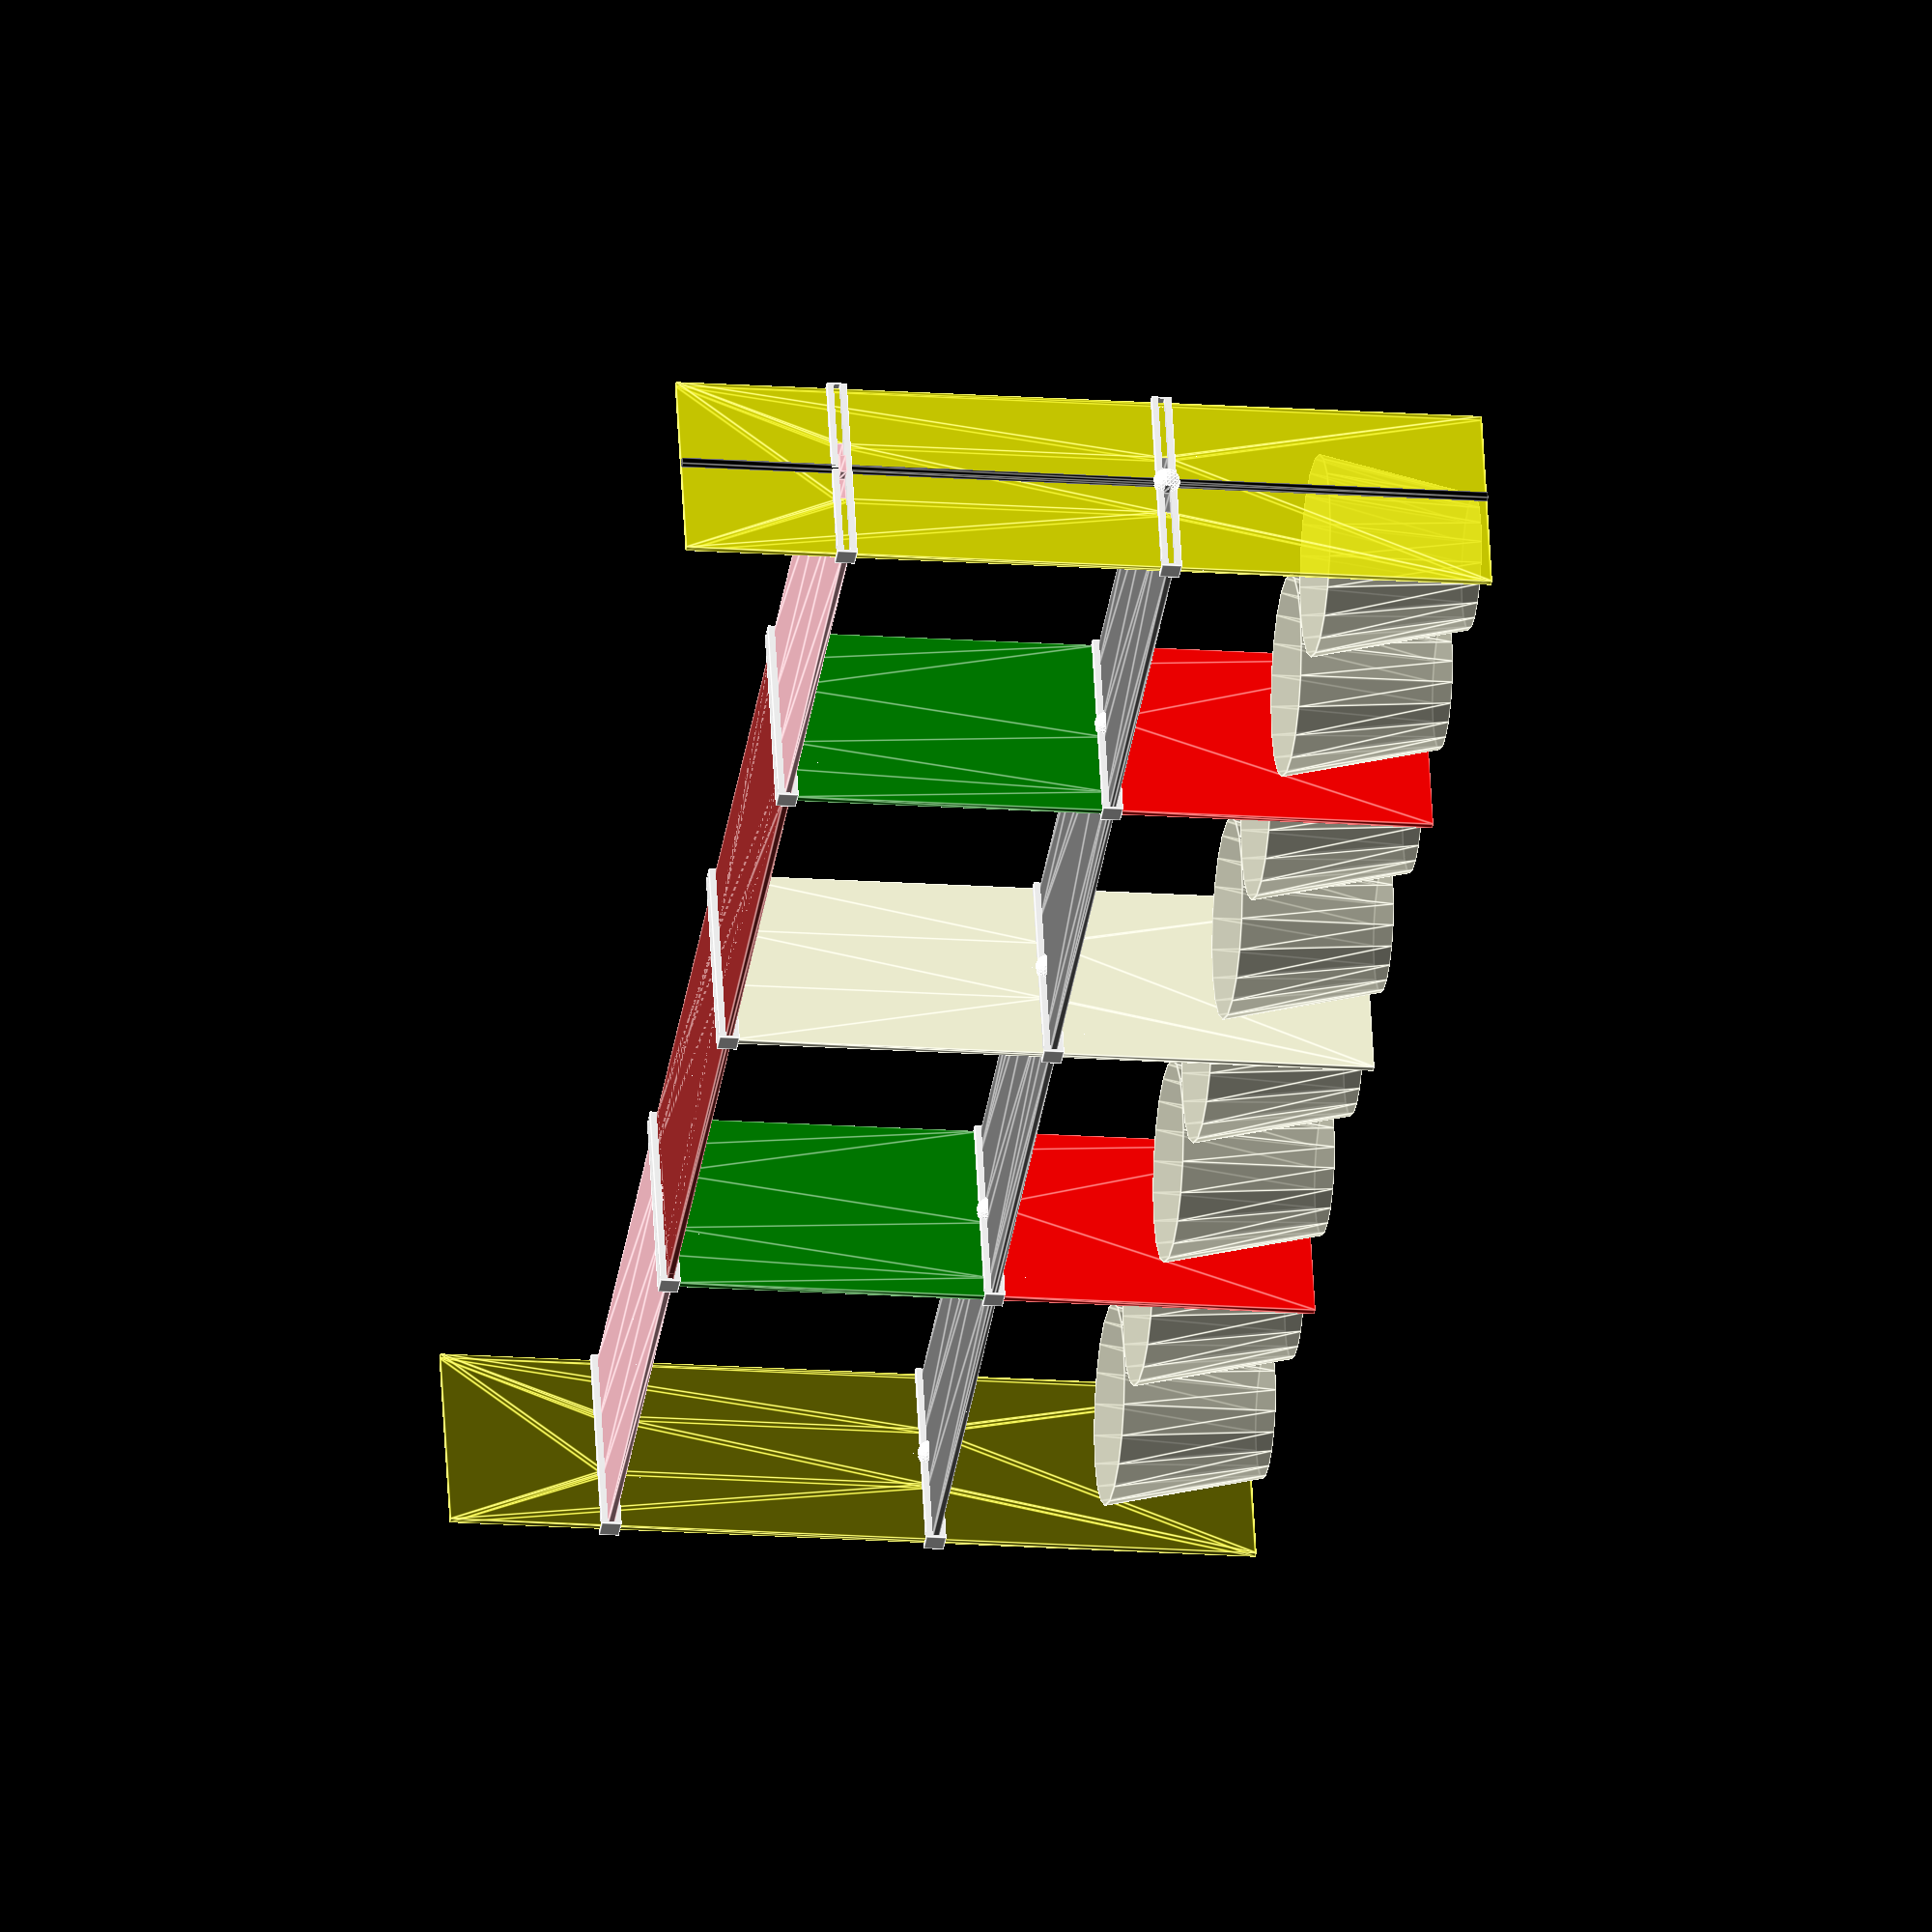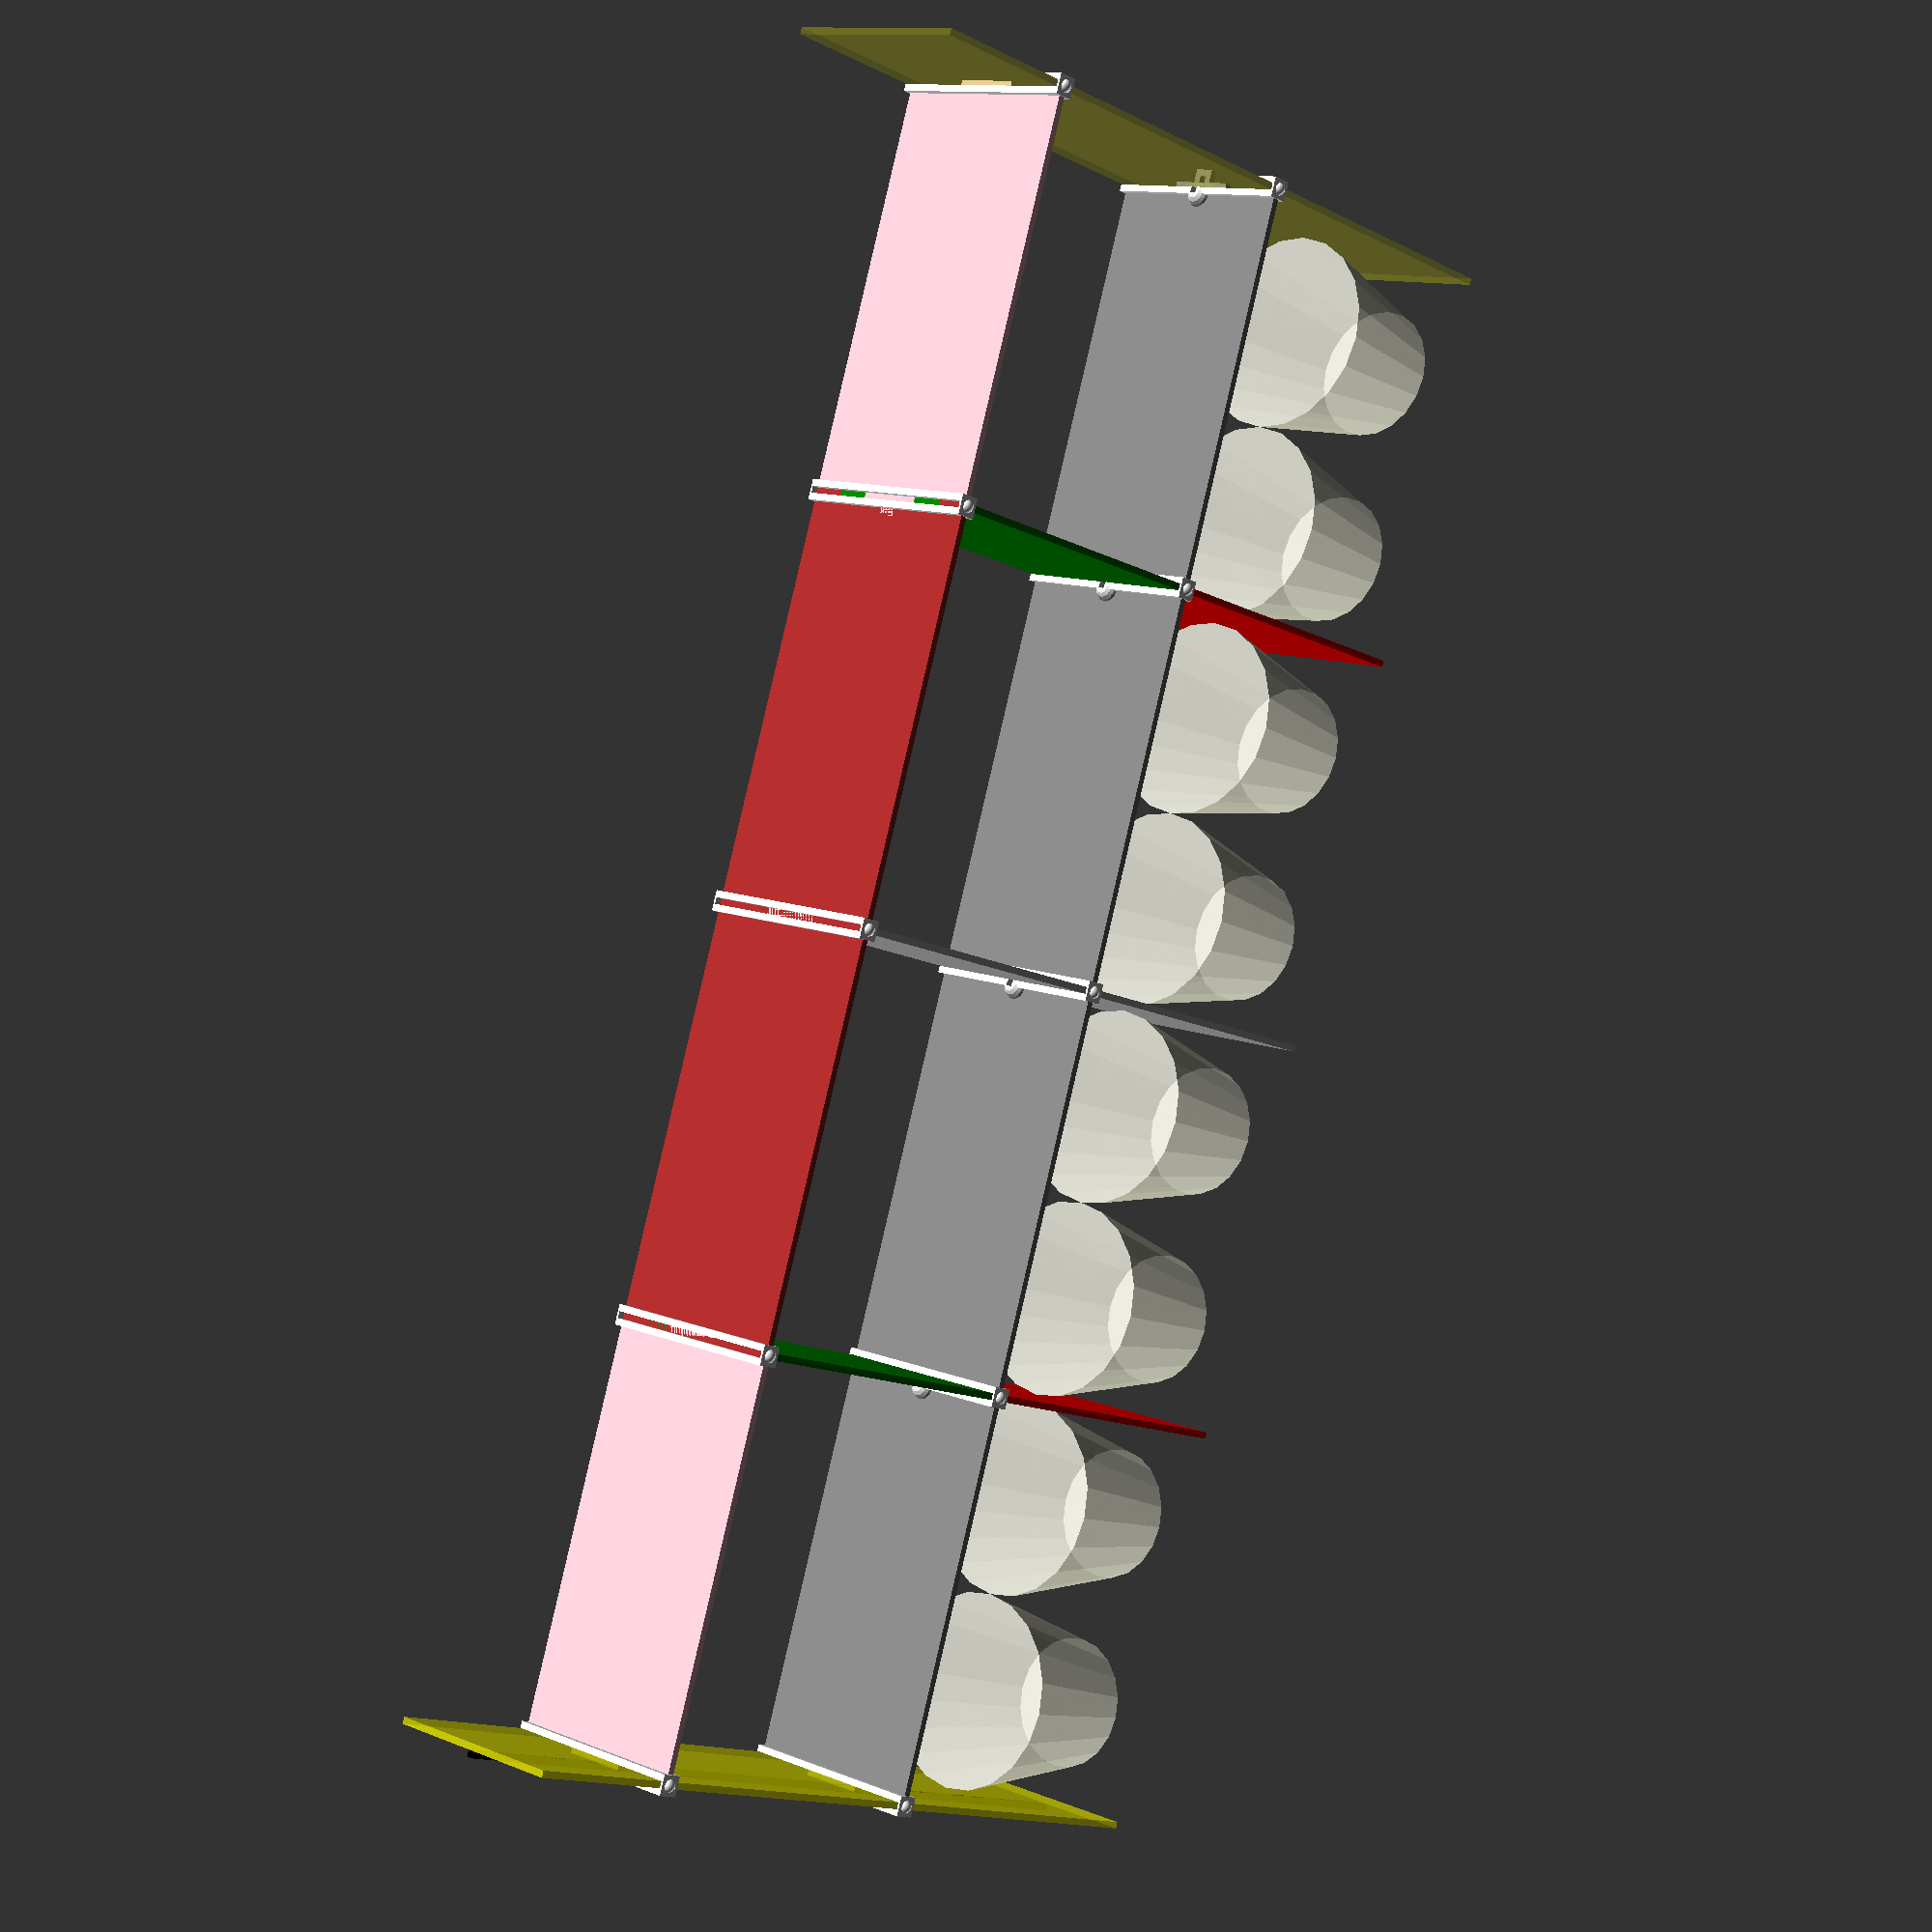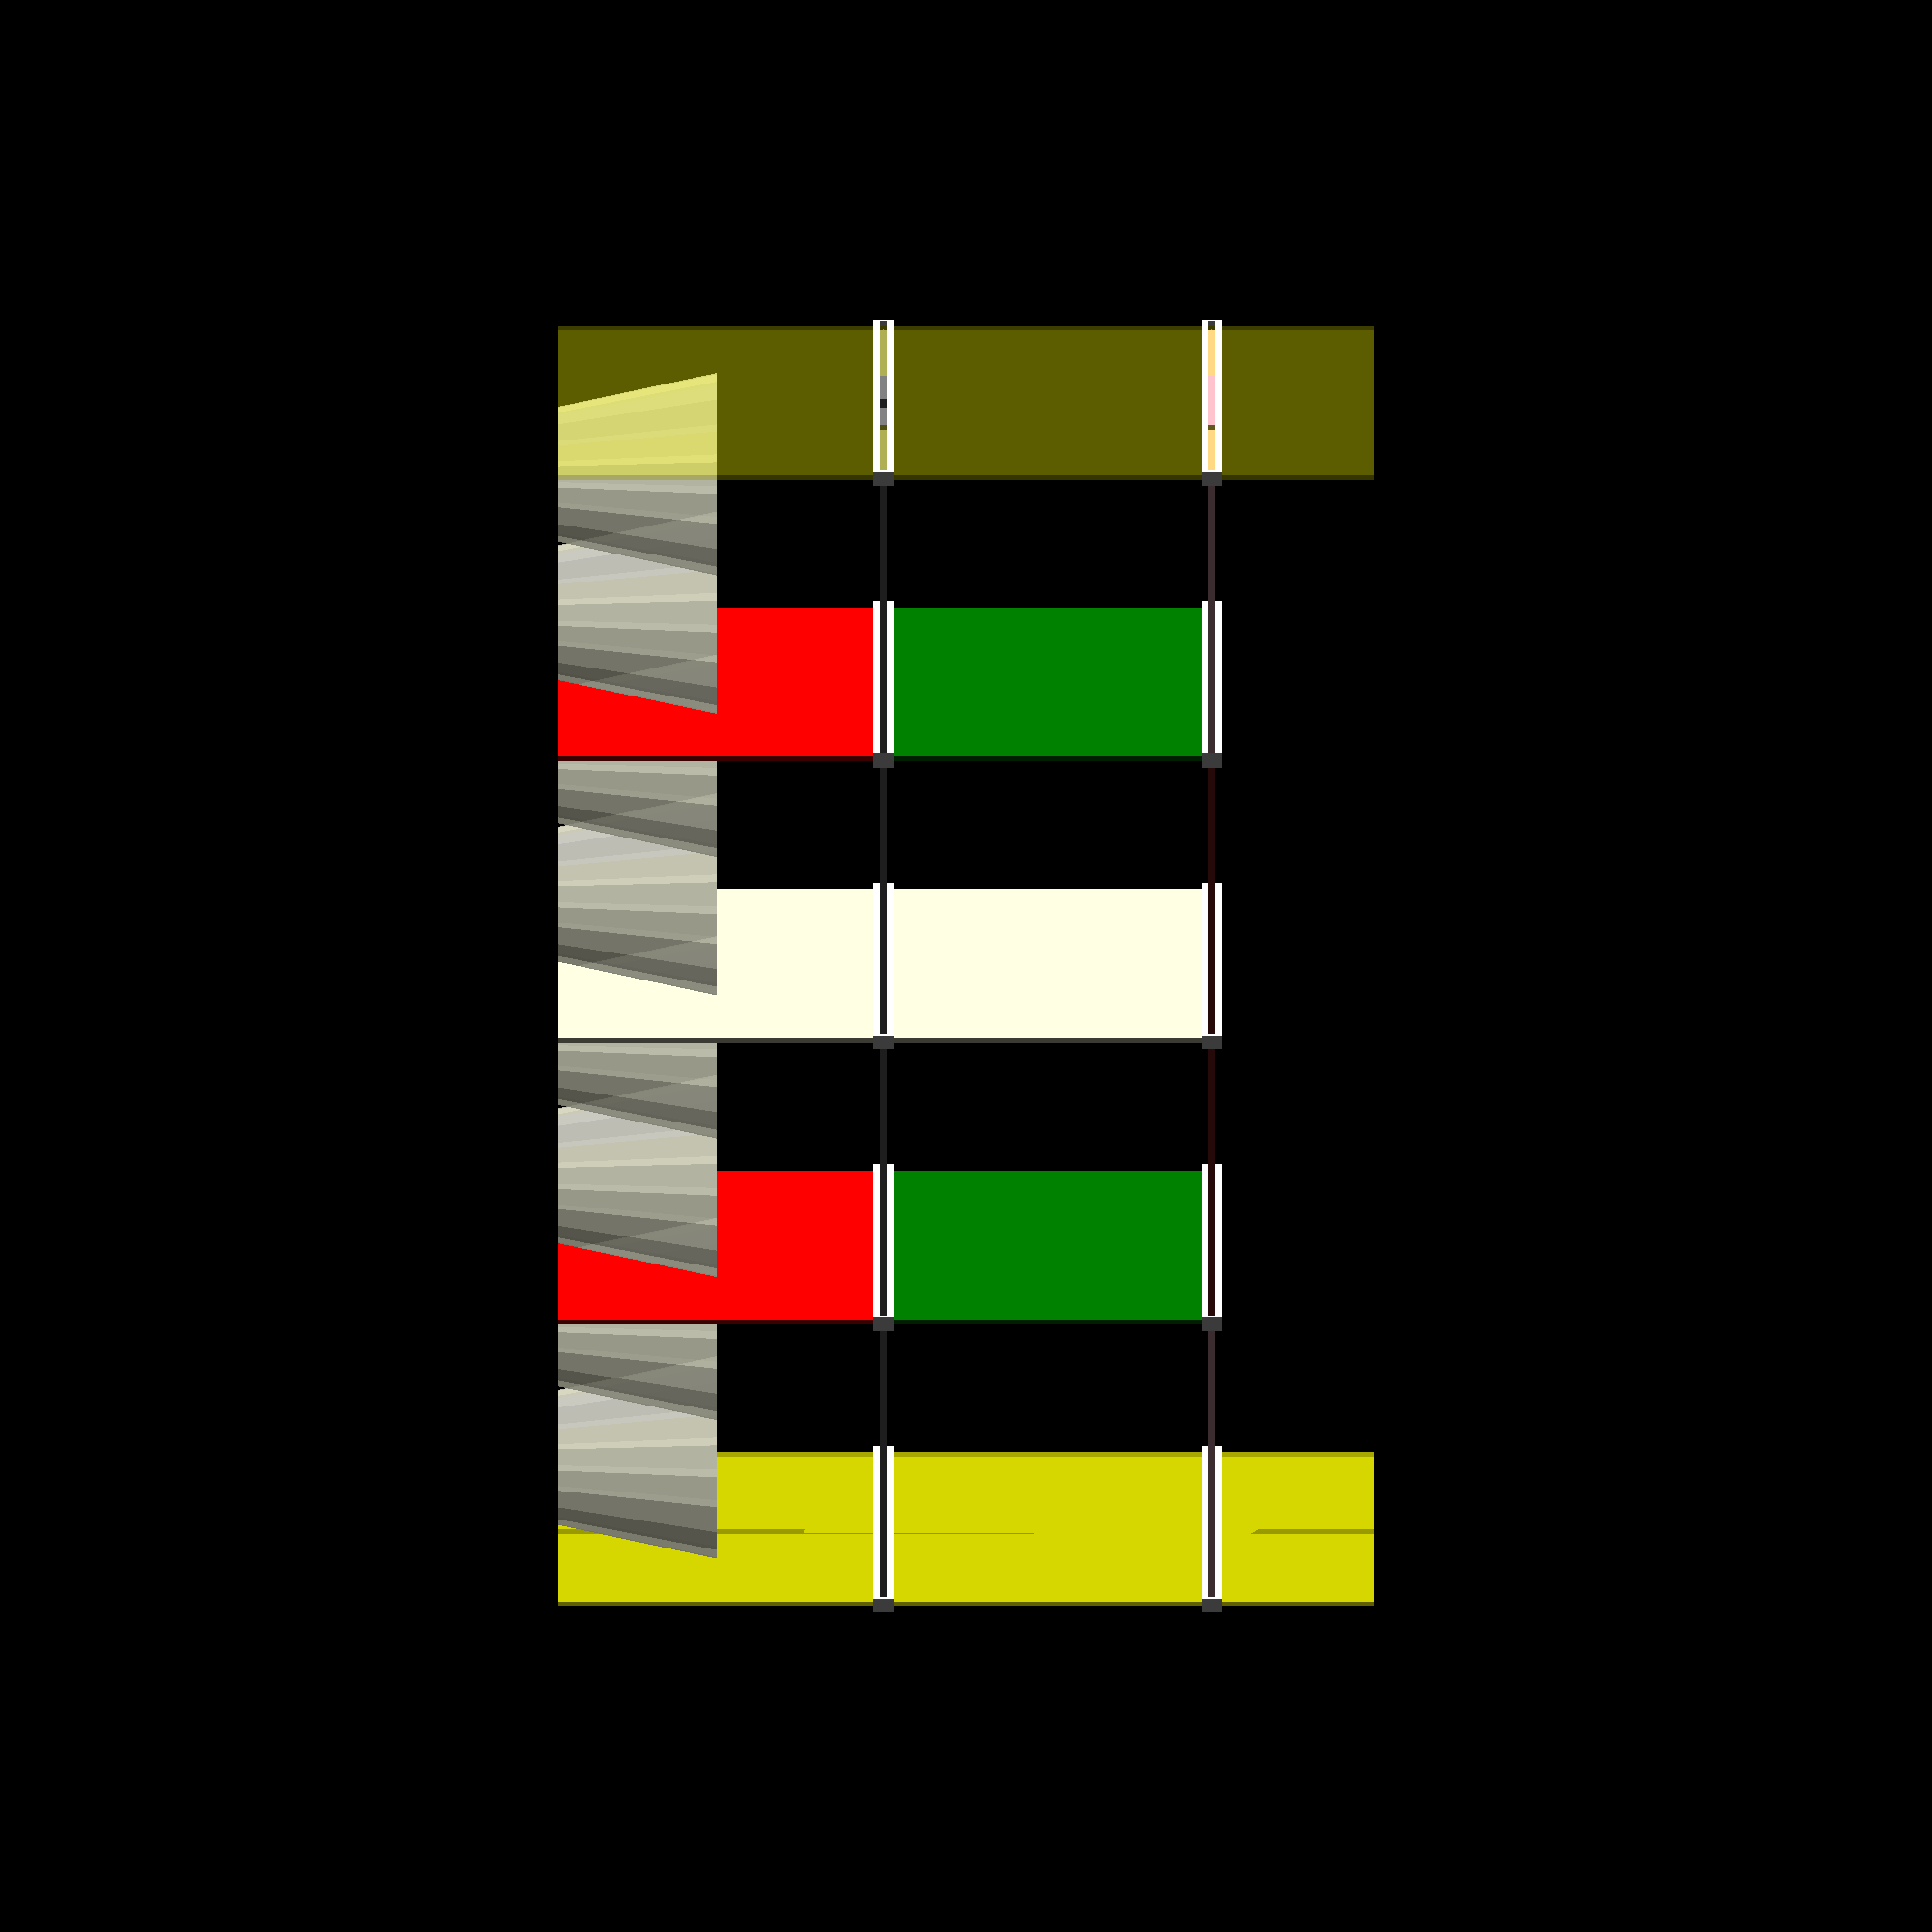
<openscad>
jarwidth=90;
jarbottomwidth=60;
jarheight=70;
mdfwidth=3;
spiel=2;
schlitzwidth=30;

module jar(){
    color("beige",.7)
    translate([jarwidth/2,jarwidth/2])
    cylinder($fn=20,h=jarheight, r1=jarbottomwidth/2, r2=jarwidth/2);
}

module jarrow(){
    for (i=[0:3]){
        translate([i*2*jarwidth+i*mdfwidth,0,0])
            jar();
        translate([i*2*jarwidth+i*mdfwidth+jarwidth,0,0])
            jar();
    }
}

module brett(length){   
    color("#aa8800")
    square([length,jarwidth]);
}

module hbrett(length){
    linear_extrude(mdfwidth)
        brett(length);
}

module hbrett_long_left(){
    linear_extrude(mdfwidth)
    union(){
        difference(){    
            brett(4*jarwidth+mdfwidth); 
            translate([jarwidth*2,10])    
                square([mdfwidth,schlitzwidth]); 
            translate([jarwidth*2,jarwidth-10-schlitzwidth])       
                square([mdfwidth,schlitzwidth]);
        }
        translate([-mdfwidth,jarwidth/2-schlitzwidth/2])
            square([mdfwidth,schlitzwidth]);  
       translate([0,schlitzwidth/2-1.5*mdfwidth]){
        difference(){
            translate([-2*mdfwidth,jarwidth/2-schlitzwidth/2])
                square([mdfwidth,3*mdfwidth]);   
            translate([-2*mdfwidth,jarwidth/2-schlitzwidth/2+mdfwidth])
                square([mdfwidth,mdfwidth]);       
        }
        translate([-3*mdfwidth,jarwidth/2-schlitzwidth/2])
            square([mdfwidth,3*mdfwidth]); 
       }    
//        
        translate([4*jarwidth+mdfwidth,0])
            square([mdfwidth,schlitzwidth/2]); 
        translate([4*jarwidth+mdfwidth,jarwidth-schlitzwidth/2])
            square([mdfwidth,schlitzwidth/2]);  
    }
}


module hbrett_long_right(){
    linear_extrude(mdfwidth)
    union(){
        difference(){    
            brett(4*jarwidth+mdfwidth); 
            translate([jarwidth*2,10])    
                square([mdfwidth,schlitzwidth]); 
            translate([jarwidth*2,jarwidth-10-schlitzwidth])       
                square([mdfwidth,schlitzwidth]);
        }
        translate([4*jarwidth+mdfwidth,jarwidth/2-schlitzwidth/2])
            square([mdfwidth,schlitzwidth]); 
        translate([-mdfwidth,jarwidth/2+schlitzwidth/2])
            square([mdfwidth,schlitzwidth/2]); 
        translate([-mdfwidth,schlitzwidth/2])
            square([mdfwidth,schlitzwidth/2]);        
//        
   translate([0,schlitzwidth/2-1.5*mdfwidth]){
        difference(){
            translate([4*jarwidth+2*mdfwidth,jarwidth/2-schlitzwidth/2])
                square([mdfwidth,3*mdfwidth]);   
            translate([4*jarwidth+2*mdfwidth,jarwidth/2-schlitzwidth/2+mdfwidth])
                square([mdfwidth,mdfwidth]);       
        }
        translate([4*jarwidth+3*mdfwidth,jarwidth/2-schlitzwidth/2])
            square([mdfwidth,3*mdfwidth]); 
       }  
    }
}


module hbrett_kurz(){
    linear_extrude(mdfwidth)
    union(){    
        brett(2*jarwidth); 
        translate([2*jarwidth,jarwidth/2-schlitzwidth/2])
            square([mdfwidth,schlitzwidth]);
        translate([-mdfwidth,jarwidth/2-schlitzwidth/2])
            square([mdfwidth,schlitzwidth]);
        translate([0,schlitzwidth/2-1.5*mdfwidth]){
            difference(){
                translate([-2*mdfwidth,jarwidth/2-schlitzwidth/2])
                    square([mdfwidth,3*mdfwidth]);   
                translate([-2*mdfwidth,jarwidth/2-schlitzwidth/2+mdfwidth])
                    square([mdfwidth,mdfwidth]);       
            }
            translate([-3*mdfwidth,jarwidth/2-schlitzwidth/2])
                square([mdfwidth,3*mdfwidth]); 
           }  
        }    
}
    
module hbrett_middle(){
    linear_extrude(mdfwidth)
    union(){
        difference(){    
            brett(4*jarwidth+mdfwidth); 
            translate([jarwidth*2,jarwidth/2-schlitzwidth/2])    
                square([mdfwidth,schlitzwidth]);  
            }
            translate([-mdfwidth,0])
                square([mdfwidth,schlitzwidth/2]); 
            translate([-mdfwidth,jarwidth-schlitzwidth/2])
                square([mdfwidth,schlitzwidth/2]); 
            translate([4*jarwidth+mdfwidth,0])
                square([mdfwidth,schlitzwidth/2]); 
            translate([4*jarwidth+mdfwidth,jarwidth-schlitzwidth/2])
                square([mdfwidth,schlitzwidth/2]);          
        }
}


module vbrett_aussen(){   
color("yellow",.2)    
rotate([0,-90,0])
linear_extrude(mdfwidth)
    difference(){    
    brett(5*jarheight+2*mdfwidth+2*spiel); 
    translate([jarheight*2+spiel,jarwidth/2-schlitzwidth/2])    
        square([mdfwidth,schlitzwidth]);
    translate([jarheight*4+spiel*2+mdfwidth,jarwidth/2-schlitzwidth/2])    
        square([mdfwidth,schlitzwidth]);
    }
}


module vbrett_mitte(){   
rotate([0,-90,0])
linear_extrude(mdfwidth)
    difference(){   
    brett(4*jarheight+2*mdfwidth+2*spiel);
    translate([jarheight*2+spiel,jarwidth/2-schlitzwidth/2])    
        square([mdfwidth,schlitzwidth]);
    translate([jarheight*4+spiel*2+mdfwidth,0])    
        square([mdfwidth,schlitzwidth]);
    translate([jarheight*4+spiel*2+mdfwidth,jarwidth-schlitzwidth])    
        square([mdfwidth,schlitzwidth]);
    }
}


module vbrett_innen(){   
rotate([0,-90,0])
linear_extrude(mdfwidth)
    brett(jarheight*2+spiel);
}


module vbrett_innen_bottom(){   
rotate([0,-90,0])
linear_extrude(mdfwidth)
    union(){
        brett(jarheight*2+spiel);
        translate([jarheight*2+spiel,10])
            square([mdfwidth,schlitzwidth]);
    }
}

module vbrett_innen_mitte(){   
rotate([0,-90,0])
linear_extrude(mdfwidth)
    union(){
        brett(jarheight*2+spiel);
        translate([-mdfwidth,jarwidth/2+schlitzwidth/2-10])
            square([mdfwidth,schlitzwidth]);
        translate([jarheight*2+spiel,jarwidth/2+schlitzwidth/2])
            square([mdfwidth,schlitzwidth/2]);   
        translate([jarheight*2+spiel,schlitzwidth/2])
            square([mdfwidth,schlitzwidth/2]);        
    }    
}



module joint(){
    color("white")
        difference(){
                union(){
                        cube([mdfwidth*3,jarwidth+2,mdfwidth*3]); 
                    translate([4.5,1,4.5])
                sphere(3,$fn=60);
                    }
                translate([-10,1,mdfwidth])
                cube([100,jarwidth,mdfwidth]);
                translate([mdfwidth*2,1,-10])
                rotate([0,-90,0])
                cube([100,jarwidth,mdfwidth]);
    }
}


module joint2(){
    color("white")
    difference(){
        union(){
            joint();
            translate([0.5,jarwidth/2+1,1.5*mdfwidth])
                sphere(6,center=true);
        }
        translate([-mdfwidth,1,mdfwidth])
            cube([100,jarwidth,mdfwidth]);
        translate([-.01,jarwidth/2-.5,-5])
            cube([mdfwidth+.1,mdfwidth+.1,20]);
        translate([mdfwidth*2,1,-10])
                rotate([0,-90,0])
                cube([100,jarwidth,mdfwidth]);
    }
}


module spiess(){
    translate([0,mdfwidth,0])
    rotate([90,0,0])
    linear_extrude(mdfwidth){
        square([mdfwidth,5*jarheight+2*mdfwidth+2*spiel]);
        }
}
    
//joint();



translate([0,0,0])    
    jarrow();
//translate([0,0,1*jarheight])    
//    jarrow();
//translate([0,0,2*jarheight+mdfwidth+spiel])    
//    jarrow();
//translate([0,0,3*jarheight+mdfwidth+spiel])    
//    jarrow(); 
//translate([0,0,4*jarheight+mdfwidth*2+spiel*2])    
//    jarrow();
// 
//translate([4*jarwidth+mdfwidth,0,0])
//{
//translate([0,0,0])    
//    jarrow();
//translate([0,0,1*jarheight])    
//    jarrow();
//translate([0,0,2*jarheight+mdfwidth+spiel])    
//    jarrow();
//translate([0,0,3*jarheight+mdfwidth+spiel])    
//    jarrow(); 
//translate([0,0,4*jarheight+mdfwidth*2+spiel*2])    
//    jarrow();
//}


color("black")
translate([-2*mdfwidth,jarwidth/2-mdfwidth/2,0])
spiess();

color("yellow",.6)
translate([0,0])
vbrett_aussen();

color("grey")
translate([0,0,2*jarheight+spiel])
    hbrett_long_left();

color("pink")    
translate([0,0,4*jarheight+spiel*2+mdfwidth])
    hbrett_kurz();
    
color("brown")    
translate([2*jarwidth+mdfwidth,0,4*jarheight+spiel*2+mdfwidth])
    hbrett_middle();

color("red")    
translate([2*jarwidth+mdfwidth,0,0])    
vbrett_innen_bottom();

color("green")    
translate([2*jarwidth+mdfwidth,0,jarheight*2+spiel+mdfwidth])    
vbrett_innen_mitte();


translate([mdfwidth+4*jarwidth+mdfwidth,0,0])    
vbrett_mitte();

color("grey")
translate([4*jarwidth+2*mdfwidth,0,2*jarheight+spiel])
    hbrett_long_right();

color("pink")    
translate([6*jarwidth+3*mdfwidth,0,4*jarheight+spiel*2+mdfwidth])
    hbrett_kurz(2*jarwidth);
//    
color("brown")    
translate([2*jarwidth,0,4*jarheight+spiel*2+mdfwidth])
    hbrett(4*jarwidth);


color("red")    
translate([mdfwidth*2+6*jarwidth+mdfwidth,0,0])    
vbrett_innen_bottom();

color("green")    
translate([mdfwidth*2+6*jarwidth+mdfwidth,0,jarheight*2+spiel+mdfwidth])    
vbrett_innen_mitte();


translate([8*jarwidth+4*mdfwidth,0,0])  
vbrett_aussen();

for(i=[0:4]){
    translate([-2*mdfwidth+2*i*jarwidth+i*mdfwidth,-1,2*jarheight-1])
    joint2();
    translate([-2*mdfwidth+2*i*jarwidth+i*mdfwidth,-1,4*jarheight+mdfwidth+spiel-1])
    joint();  
} 
</openscad>
<views>
elev=16.2 azim=160.1 roll=81.3 proj=o view=edges
elev=194.4 azim=107.7 roll=138.0 proj=p view=wireframe
elev=139.7 azim=83.1 roll=270.0 proj=o view=wireframe
</views>
